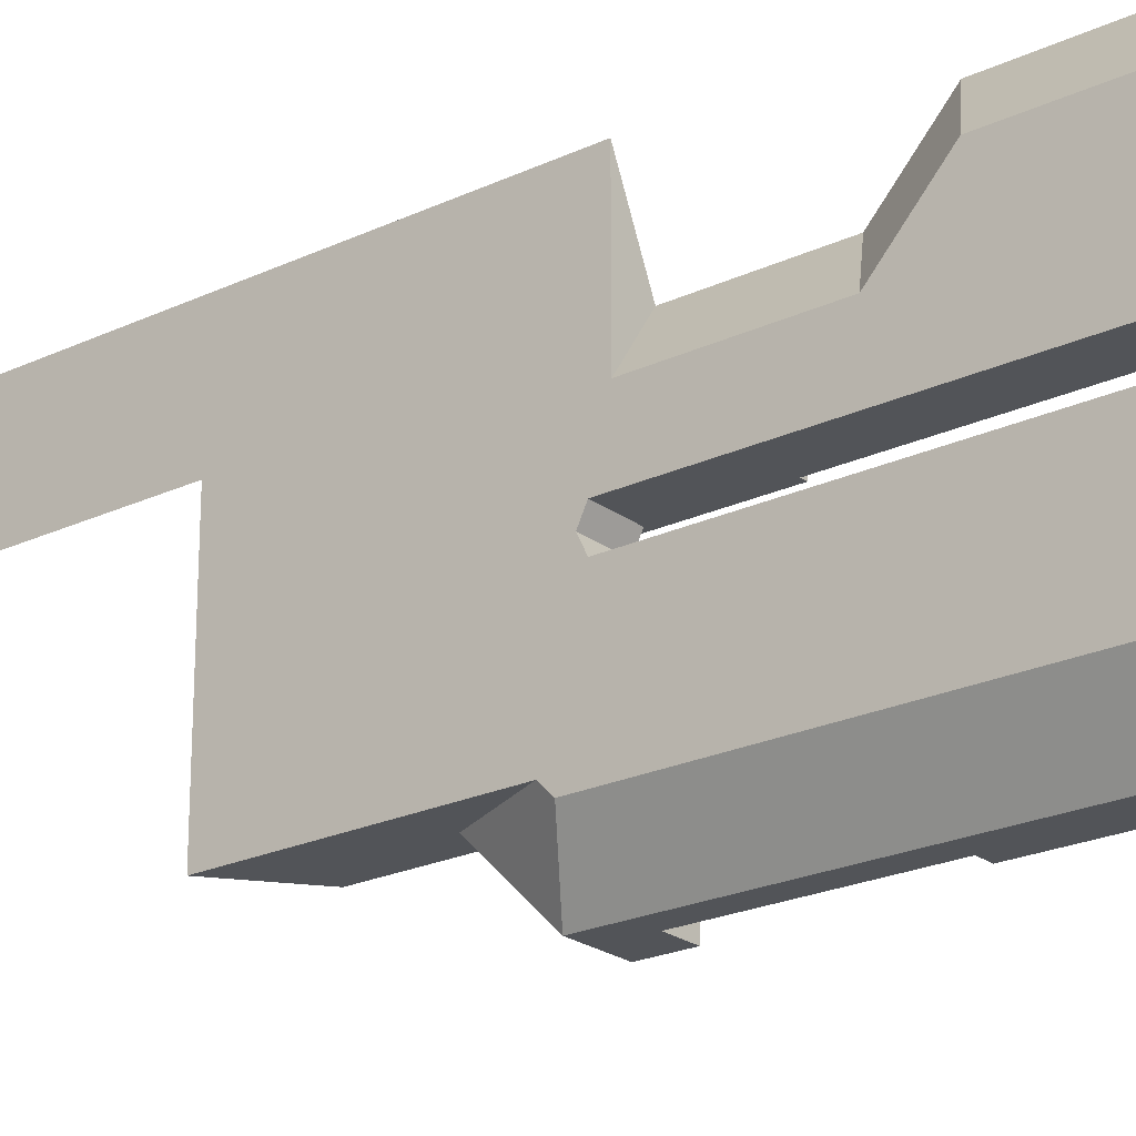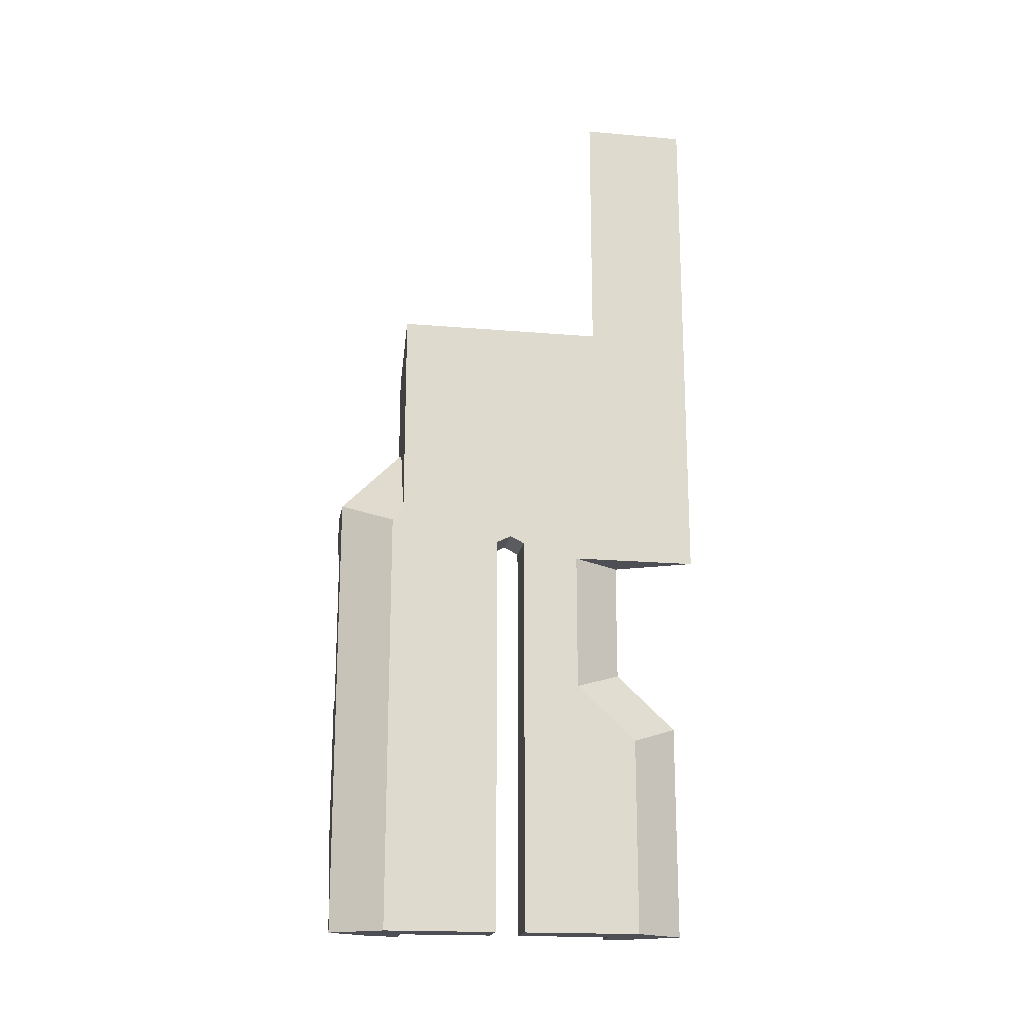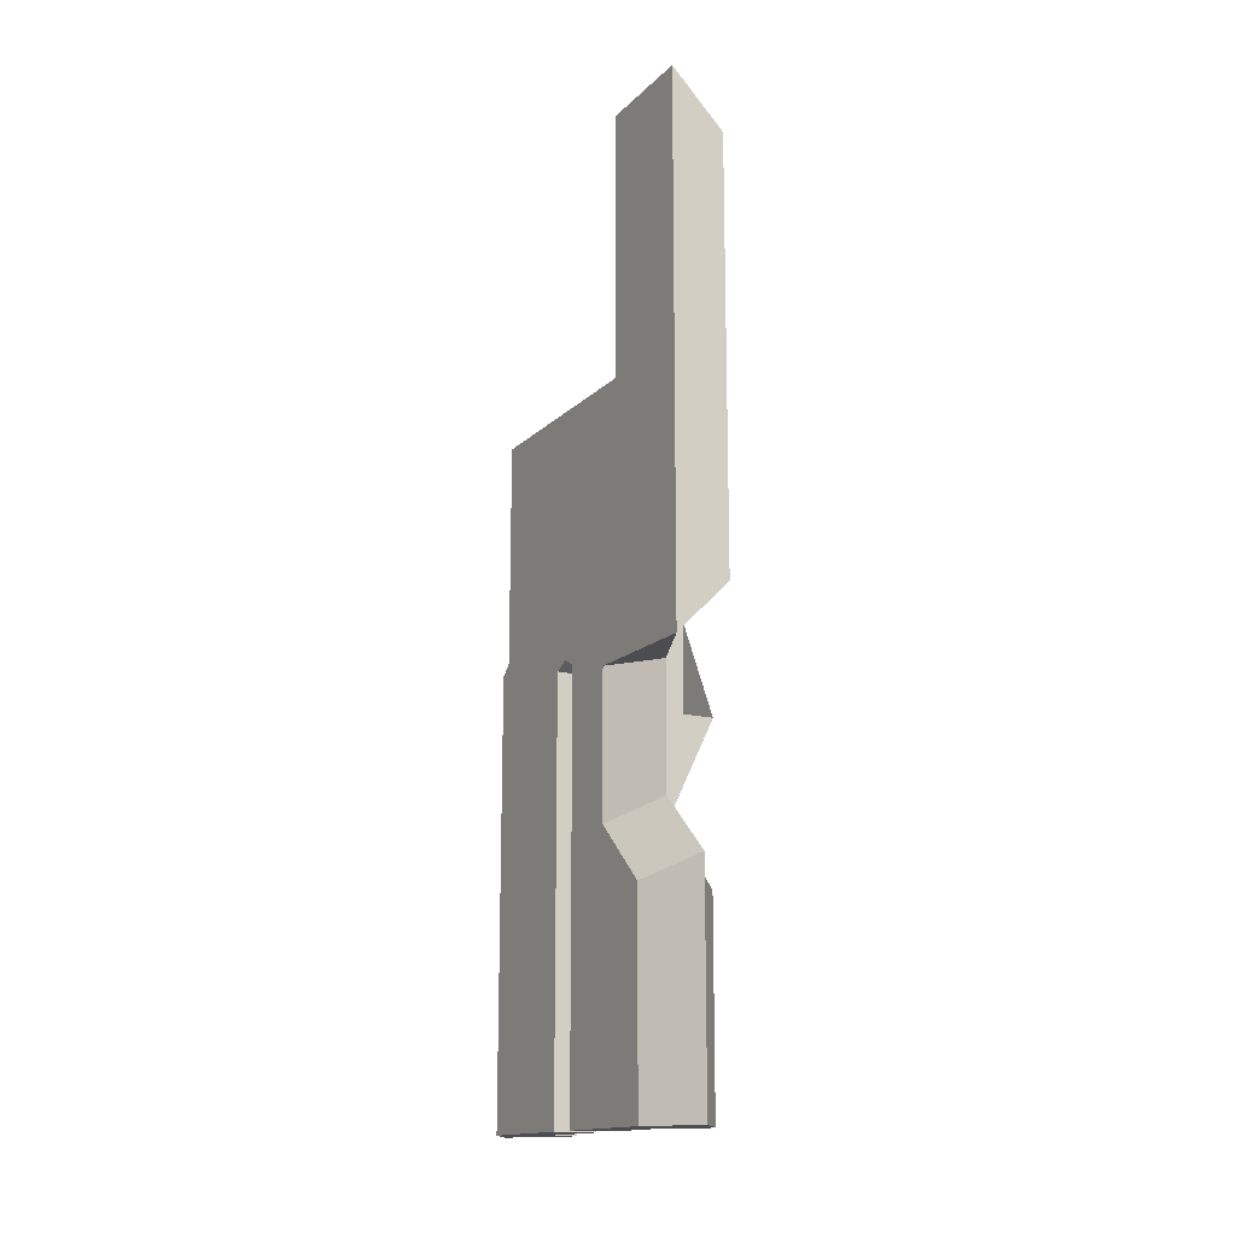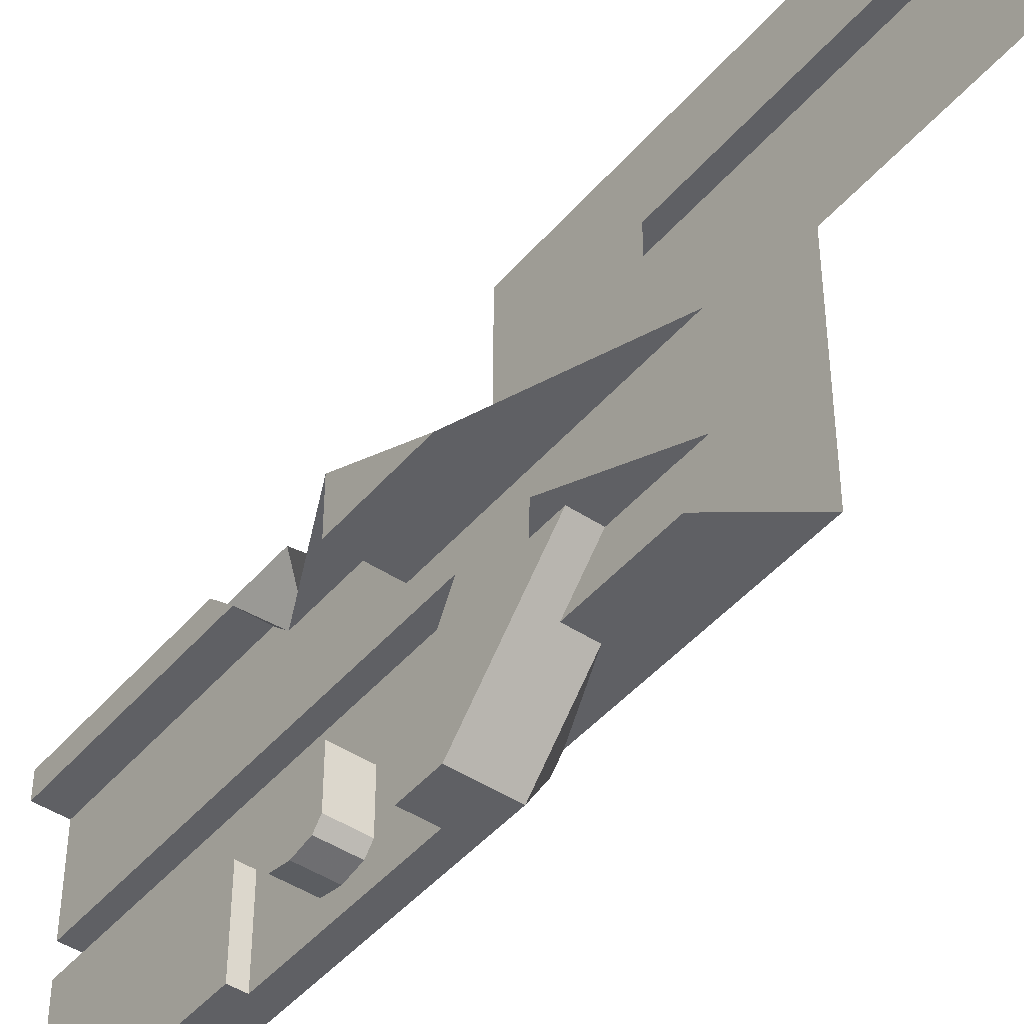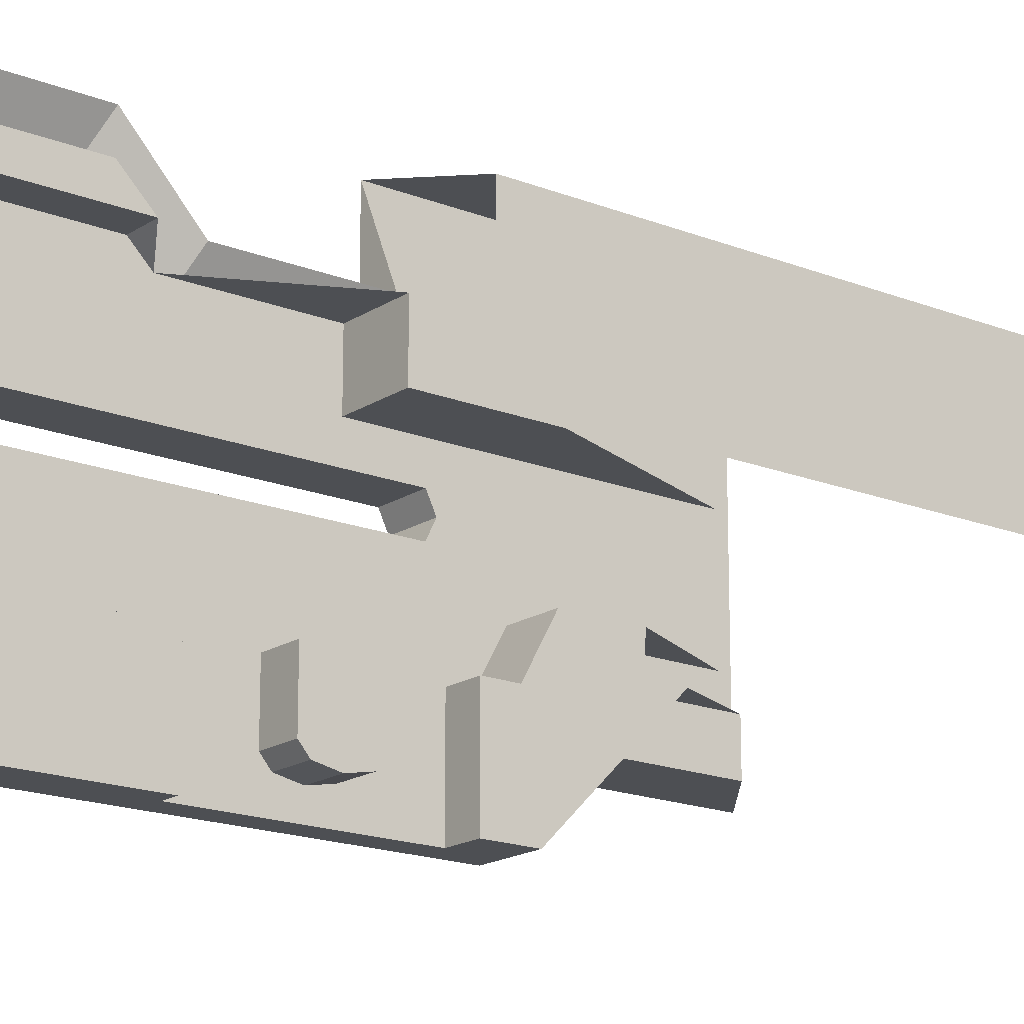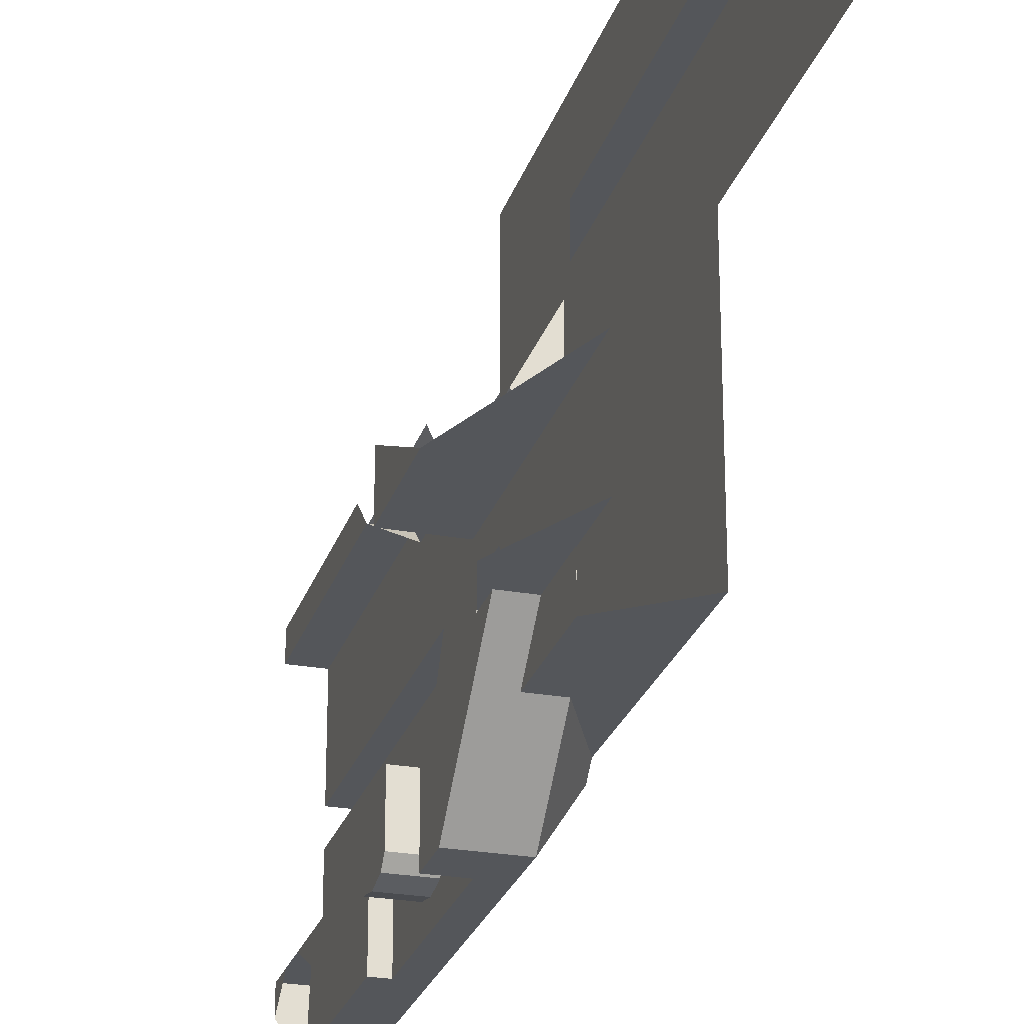
<metadata>
{"format":"obj","ext":"obj","renderer":"f3d","projection":"perspective","resolution":1024,"background":"white","views":[{"elev":-22.9,"azim":128.7,"up":"+Y"},{"elev":-18.4,"azim":80.5,"up":"+Z"},{"elev":-15.7,"azim":151.0,"up":"+Z"},{"elev":-45.1,"azim":-37.5,"up":"+Y"},{"elev":-17.6,"azim":-128.2,"up":"+Y"},{"elev":-25.7,"azim":-16.0,"up":"+Y"}]}
</metadata>
<code>
v 0.285 -0.9504 -1.691
v 0.285 -0.915 -1.66
v 0.16 -0.915 -1.66
v 0.16 -0.9504 -1.691
v 0.285 -0.965 -1.765
v 0.285 -0.9504 -1.691
v 0.16 -0.9504 -1.691
v 0.16 -0.965 -1.765
v 0.285 -0.9504 -1.839
v 0.285 -0.965 -1.765
v 0.16 -0.965 -1.765
v 0.16 -0.9504 -1.839
v 0.285 -0.915 -1.87
v 0.285 -0.9504 -1.839
v 0.16 -0.9504 -1.839
v 0.16 -0.915 -1.87
v 0.16 -0.9504 -1.691
v 0.16 -0.965 -1.765
v 0.16 -0.9504 -1.839
v 0.16 -0.9504 -1.691
v 0.16 -0.9504 -1.839
v 0.16 -0.915 -1.87
v 0.16 -0.915 -1.66
v 0.5 -0.8 -0.501
v 0.5 -0.4129 -1.446
v 0.5 -0.3572 -1.419
v 0.5 0 -0.5
v 0.5 0 -0.5
v 0.5 -0.3572 -1.419
v 0.5 -0.3015 -1.446
v 0.5 -0.08365 -1.5
v 0.5 -0.8 -0.501
v 0.5 -0.8 -1.33
v 0.5 -0.4129 -1.446
v 0.5 -0.4129 -1.446
v 0.5 -0.8 -1.33
v 0.5 -0.8427 -1.372
v 0.5 -0.8427 -3
v 0.5 -0.8427 -3
v 0.5 -0.4129 -3
v 0.5 -0.4129 -1.446
v 0.5 -0.08365 -2.033
v 0.5 -0.08365 -1.5
v 0.5 -0.3015 -1.446
v 0.5 -0.3015 -3
v 0.5 0.1464 -2.248
v 0.5 -0.08365 -2.033
v 0.5 -0.3015 -3
v 0.5 0.1464 -3
v 0.5 0 -0.5
v 0.5 -0.08365 -1.5
v 0.5 0.4 -1.5
v 0.5 0.4 0.5
v 0.5 0.4 0.5
v 0.5 0 0.5
v 0.5 0 -0.5
v 0.37 0.11 -1.957
v 0.37 0.11 -1.5
v 0.5 -0.08365 -1.5
v 0.5 -0.08365 -2.033
v 0.37 -1.04 -3
v 0.5 -0.8427 -3
v 0.5 -0.8427 -1.372
v 0.37 -1.04 -1.285
v 0.5 -0.08365 -2.033
v 0.5 0.1464 -2.248
v 0.37 0.34 -2.172
v 0.37 0.11 -1.957
v 0.37 0.34 -3
v 0.37 0.34 -2.172
v 0.5 0.1464 -2.248
v 0.5 0.1464 -3
v 0.2702 -0.8 -1.048
v 0.175 -1.04 -1.285
v 0.37 -1.04 -1.285
v 0.37 -0.8 -1.048
v 0.175 -0.6581 -0.9073
v 0.175 -1.04 -1.285
v 0.2702 -0.8 -1.048
v 0.2702 -0.6581 -0.9073
v 0.175 -1.04 -1.285
v 0.175 -1.04 -1.435
v 0.285 -1.04 -1.435
v 0.37 -1.04 -1.285
v 0.37 -1.04 -1.285
v 0.285 -1.04 -1.435
v 0.285 -1.04 -2.081
v 0.37 -1.04 -3
v 0.23 -1.04 -2.657
v 0.37 -1.04 -3
v 0.285 -1.04 -2.081
v 0.23 -1.04 -2.081
v 0.23 -0.72 -2.325
v 0.23 -0.76 -2.409
v 0.23 -1.04 -2.081
v 0.23 -0.72 -2.081
v 0.23 -1.04 -2.657
v 0.23 -1.04 -2.081
v 0.23 -0.76 -2.409
v 0.23 -0.8421 -2.62
v 0.23 -0.76 -2.409
v 0.23 -0.76 -2.771
v 0.23 -0.8421 -2.62
v 0.285 -0.72 -2.081
v 0.23 -0.72 -2.081
v 0.23 -1.04 -2.081
v 0.285 -1.04 -2.081
v 0.285 -0.72 -1.435
v 0.285 -0.72 -2.081
v 0.285 -1.04 -2.081
v 0.285 -1.04 -1.435
v 0.175 -0.72 -1.435
v 0.285 -0.72 -1.435
v 0.285 -1.04 -1.435
v 0.175 -1.04 -1.435
v 0.34 -0.76 -3
v 0.23 -0.76 -2.886
v 0.23 -0.76 -2.771
v 0.34 -0.76 -2.409
v 0.34 -0.76 -3
v 0.23 -0.76 -3
v 0.23 -0.76 -2.886
v 0.23 -0.76 -2.409
v 0.34 -0.76 -2.409
v 0.23 -0.76 -2.771
v 0.34 -0.76 -2.409
v 0.23 -0.76 -2.409
v 0.23 -0.72 -2.325
v 0.34 -0.72 -2.325
v 0.285 -0.72 -2.081
v 0.34 -0.72 -2.325
v 0.23 -0.72 -2.325
v 0.23 -0.72 -2.081
v 0.34 -0.72 -1.335
v 0.34 -0.72 -2.325
v 0.285 -0.72 -2.081
v 0.285 -0.72 -1.435
v 0.175 -0.72 -1.335
v 0.34 -0.72 -1.335
v 0.285 -0.72 -1.435
v 0.175 -0.72 -1.435
v 0.37 -1.04 -3
v 0.23 -0.849 -3
v 0.23 -0.76 -3
v 0.34 -0.76 -3
v 0.5 -0.8427 -3
v 0.37 -1.04 -3
v 0.34 -0.76 -3
v 0.5 -0.4129 -3
v 0.5 -0.4129 -3
v 0.34 -0.76 -3
v 0.34 -0.4129 -3
v 0.34 0.062 -3
v 0.5 0.1464 -3
v 0.5 -0.3015 -3
v 0.34 -0.3015 -3
v 0.37 0.34 -3
v 0.5 0.1464 -3
v 0.34 0.062 -3
v 0.23 0.158 -3
v 0.23 0.158 -3
v 0.34 0.062 -3
v 0.23 0.062 -3
v 0.123 0 -1.652
v 0.34 0 -1.652
v 0.34 -0.195 -1.652
v 0.123 -0.195 -1.652
v 0.34 -0.195 -1.652
v 0.34 -0.195 -0.6747
v 0.123 -0.195 -1.263
v 0.123 -0.195 -1.652
v 0.123 -0.195 -1.652
v 0.123 -0.195 -1.263
v 0.123 0 -1.652
v 0.123 0 -1.652
v 0.34 0 -2.099
v 0.34 0 -1.652
v 0.23 0.062 -2.162
v 0.34 0.062 -2.162
v 0.34 0 -2.099
v 0.34 -0.3015 -1.446
v 0.34 -0.195 -0.6747
v 0.34 -0.195 -1.652
v 0.34 -0.3015 -3
v 0.34 0 -2.099
v 0.34 -0.3015 -3
v 0.34 -0.195 -1.652
v 0.34 0 -1.652
v 0.34 0.062 -3
v 0.34 -0.3015 -3
v 0.34 0 -2.099
v 0.34 0.062 -2.162
v 0.34 -0.195 -0.6747
v 0.34 -0.3015 -1.446
v 0.34 -0.3572 -1.419
v 0.34 -0.55 -0.6747
v 0.34 -0.55 -1.241
v 0.34 -0.55 -0.6747
v 0.34 -0.3572 -1.419
v 0.34 -0.4129 -1.446
v 0.34 -0.72 -1.335
v 0.34 -0.55 -1.241
v 0.34 -0.4129 -1.446
v 0.34 -0.72 -2.325
v 0.34 -0.72 -2.325
v 0.34 -0.4129 -1.446
v 0.34 -0.4129 -3
v 0.34 -0.76 -2.409
v 0.34 -0.72 -2.325
v 0.34 -0.4129 -3
v 0.34 -0.76 -3
v 0.5 -0.3015 -3
v 0.5 -0.3015 -1.446
v 0.34 -0.3015 -1.446
v 0.34 -0.3015 -3
v 0.5 -0.4129 -1.446
v 0.5 -0.4129 -3
v 0.34 -0.4129 -3
v 0.34 -0.4129 -1.446
v 0.23 -0.76 -2.886
v 0.23 -0.76 -3
v 0.23 -0.849 -3
v 0.5 -0.3572 -1.419
v 0.5 -0.4129 -1.446
v 0.34 -0.4129 -1.446
v 0.34 -0.3572 -1.419
v 0.5 -0.3015 -1.446
v 0.5 -0.3572 -1.419
v 0.34 -0.3572 -1.419
v 0.34 -0.3015 -1.446
v 0.175 -0.72 -1.335
v 0.175 -0.55 -1.241
v 0.34 -0.55 -1.241
v 0.34 -0.72 -1.335
v 0.23 0.062 -3
v 0.34 0.062 -3
v 0.34 0.062 -2.162
v 0.23 0.062 -2.162
v 0.23 0.062 -3
v 0.23 0.062 -2.162
v 0.23 0.158 -2.26
v 0.23 0.158 -3
v 0.2702 -0.8 -0.6807
v 0.2702 -0.6581 -0.6807
v 0.2702 -0.6581 -0.9073
v 0.2702 -0.8 -1.048
v 0.2702 -0.8 -0.6807
v 0.2702 -0.8 -1.048
v 0.37 -0.8 -1.048
v 0.5 -0.8 -0.501
v 0.5 -0.8 -1.33
v 0.5 -0.8 -0.501
v 0.37 -0.8 -1.048
v 0.175 -0.55 -1.241
v 0.175 -0.72 -1.335
v 0.175 -0.6581 -1.02
v 0.175 -0.55 -1.016
v 0.175 -1.04 -1.285
v 0.175 -0.6581 -1.02
v 0.175 -0.72 -1.335
v 0.175 -1.04 -1.435
v 0.175 -0.6581 -0.9073
v 0.175 -0.6581 -1.02
v 0.175 -1.04 -1.285
v 0.175 -1.04 -1.435
v 0.175 -0.72 -1.335
v 0.175 -0.72 -1.435
v 0.34 -0.55 -1.241
v 0.175 -0.55 -1.241
v 0.175 -0.55 -1.016
v 0.34 -0.55 -0.6747
v 0.5 -0.8 -1.33
v 0.37 -0.8 -1.048
v 0.37 -1.04 -1.285
v 0.5 -0.8427 -1.372
v 0.5 0.4 -1.5
v 0.5 -0.08365 -1.5
v 0.37 0.11 -1.5
v 0.175 -0.6581 -0.9073
v 0.2702 -0.6581 -0.9073
v 0.2702 -0.6581 -0.6807
v 0.3 0.15 -0.8
v 0.3 0.4 -1.3
v 0.3 -0.05 -1.3
v 0.3 -0.05 -0.8
v 0.3 0.4 0.3
v 0.3 0.4 -1.3
v 0.3 0.15 -0.8
v 0.3 0.15 0.3
v 0.3 0.4 0.3
v 0.5 0.4 0.5
v 0.5 0.4 -1.5
v 0.3 0.4 -1.3
v 0.285 -0.725 -1.66
v 0.285 -0.725 -1.87
v 0.16 -0.725 -1.87
v 0.16 -0.725 -1.66
v 0.285 -0.725 -1.66
v 0.16 -0.725 -1.66
v 0.16 -0.915 -1.66
v 0.285 -0.915 -1.66
v 0.285 -0.915 -1.87
v 0.16 -0.915 -1.87
v 0.16 -0.725 -1.87
v 0.285 -0.725 -1.87
v 0.16 -0.915 -1.87
v 0.16 -0.915 -1.66
v 0.16 -0.725 -1.66
v 0.16 -0.725 -1.87
g mesh7380248
f 1 2 3
f 3 4 1
f 5 6 7
f 7 8 5
f 9 10 11
f 11 12 9
f 13 14 15
f 15 16 13
g mesh7380252
f 17 19 18
f 20 22 21
f 22 20 23
f 24 25 26
f 26 27 24
f 28 29 30
f 30 31 28
f 32 33 34
f 35 36 37
f 37 38 35
f 39 40 41
f 42 43 44
f 44 45 42
f 46 47 48
f 48 49 46
f 50 51 52
f 52 53 50
f 54 55 56
f 57 58 59
f 59 60 57
f 61 62 63
f 63 64 61
g mesh7380254
f 65 66 67
f 67 68 65
f 69 70 71
f 71 72 69
f 73 74 75
f 75 76 73
f 77 78 79
f 79 80 77
f 81 82 83
f 83 84 81
f 85 86 87
f 87 88 85
f 89 90 91
f 91 92 89
f 93 94 95
f 95 96 93
f 97 98 99
f 99 100 97
f 101 102 103
g mesh7380256
f 104 105 106
f 106 107 104
g mesh7380258
f 108 109 110
f 110 111 108
g mesh7380260
f 112 113 114
f 114 115 112
f 116 117 118
f 118 119 116
f 120 121 122
f 123 124 125
f 126 127 128
f 128 129 126
f 130 131 132
f 132 133 130
f 134 135 136
f 136 137 134
f 138 139 140
f 140 141 138
f 142 143 144
f 144 145 142
f 146 147 148
f 148 149 146
f 150 151 152
f 153 154 155
f 155 156 153
f 157 158 159
f 159 160 157
f 161 162 163
g mesh7380262
f 164 165 166
f 166 167 164
f 168 169 170
f 170 171 168
f 172 173 174
f 175 176 177
f 178 179 180
f 181 182 183
f 183 184 181
f 185 186 187
f 187 188 185
f 189 190 191
f 191 192 189
f 193 194 195
f 195 196 193
f 197 198 199
f 199 200 197
f 201 202 203
f 203 204 201
f 205 206 207
f 208 209 210
f 210 211 208
g mesh7380264
f 212 213 214
f 214 215 212
g mesh7380266
f 216 217 218
f 218 219 216
f 220 221 222
f 223 224 225
f 225 226 223
f 227 228 229
f 229 230 227
g mesh7380268
f 231 232 233
f 233 234 231
g mesh7380270
f 235 236 237
f 237 238 235
f 239 240 241
f 241 242 239
f 243 244 245
f 245 246 243
f 247 248 249
f 249 250 247
f 251 252 253
f 254 255 256
f 256 257 254
f 258 259 260
f 260 261 258
f 262 263 264
f 265 266 267
f 268 269 270
f 270 271 268
f 272 273 274
f 274 275 272
f 276 277 278
f 279 280 281
f 282 283 284
f 284 285 282
f 286 287 288
f 288 289 286
f 290 291 292
f 292 293 290
g mesh7380272
f 294 295 296
f 296 297 294
g mesh7380274
f 298 299 300
f 300 301 298
g mesh7380276
f 302 303 304
f 304 305 302
f 306 307 308
f 308 309 306

</code>
